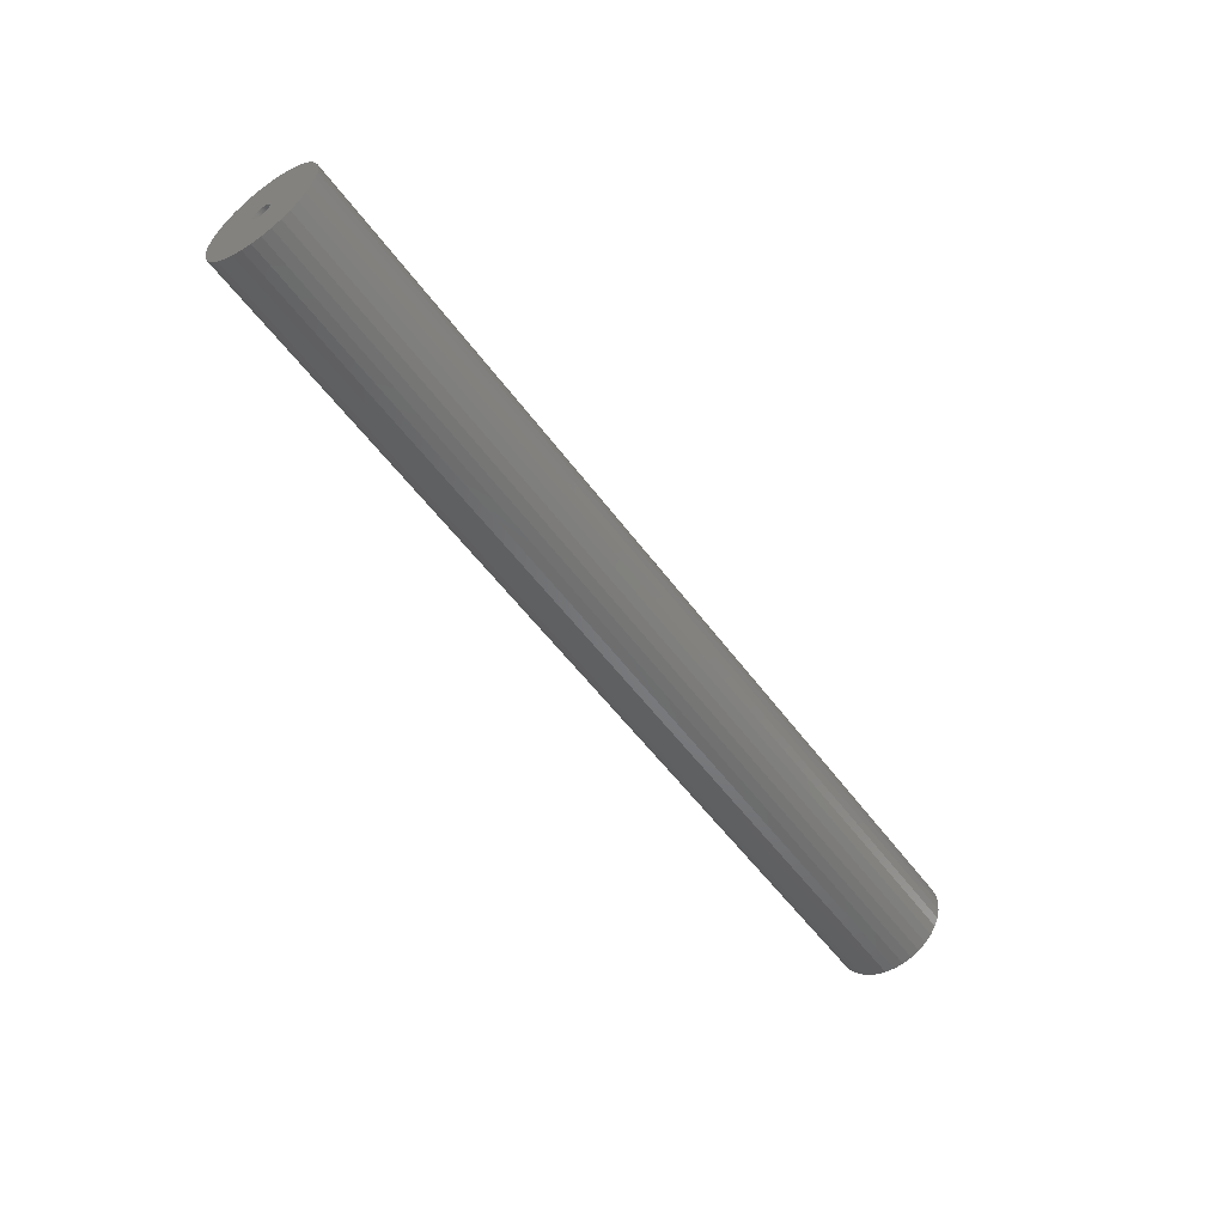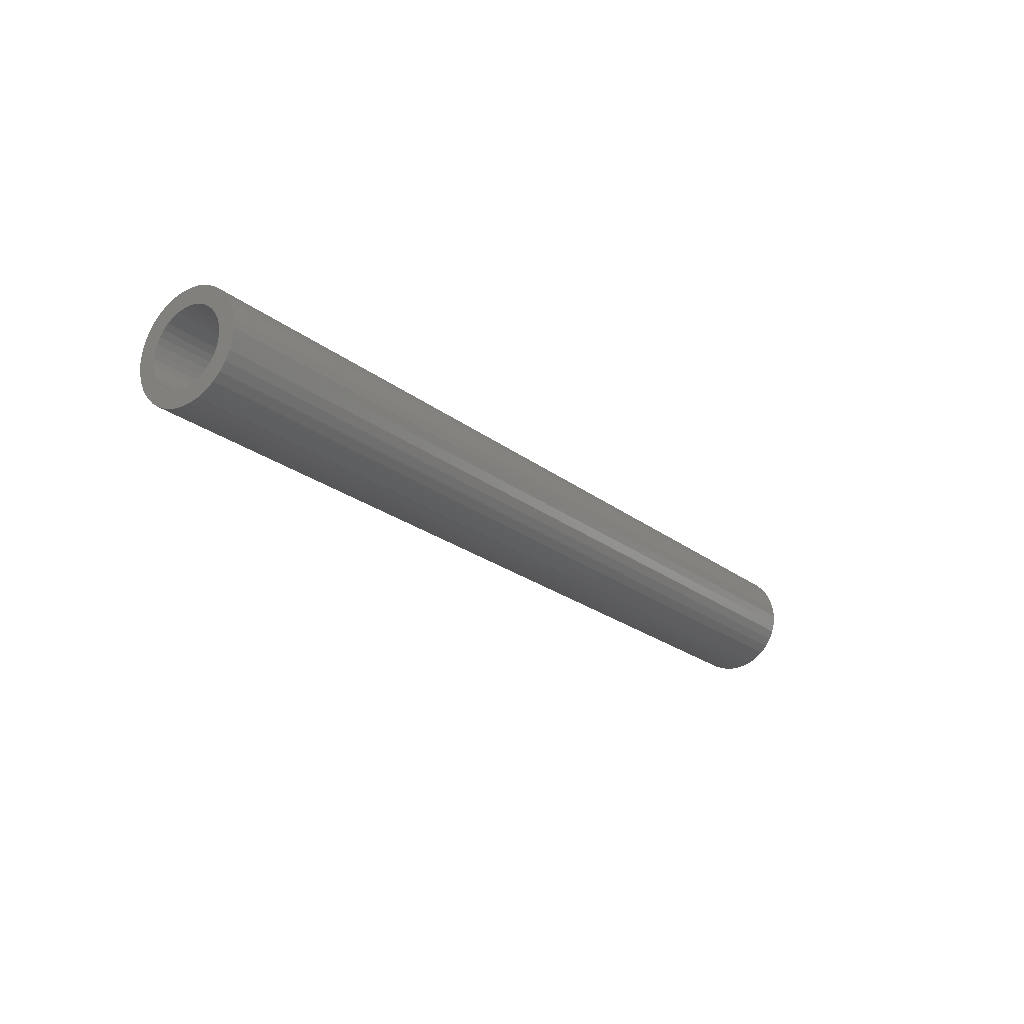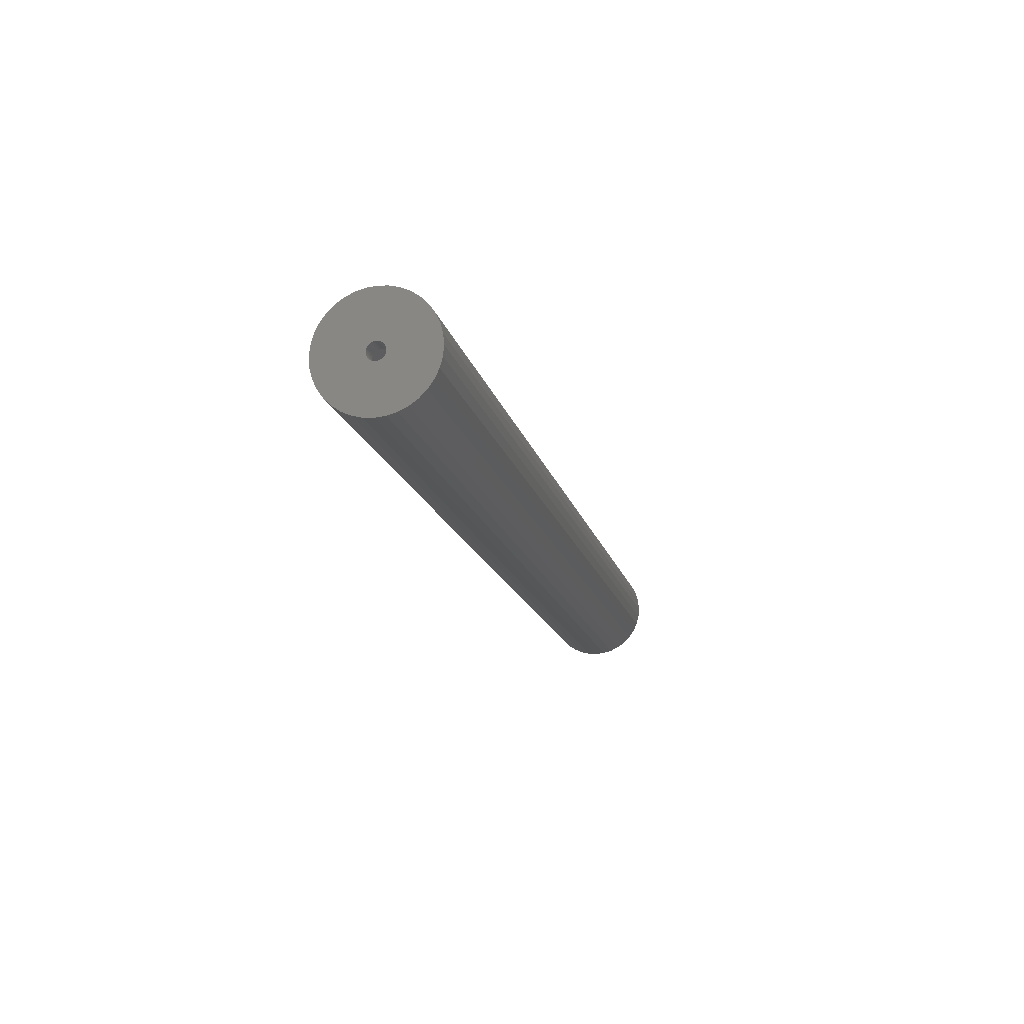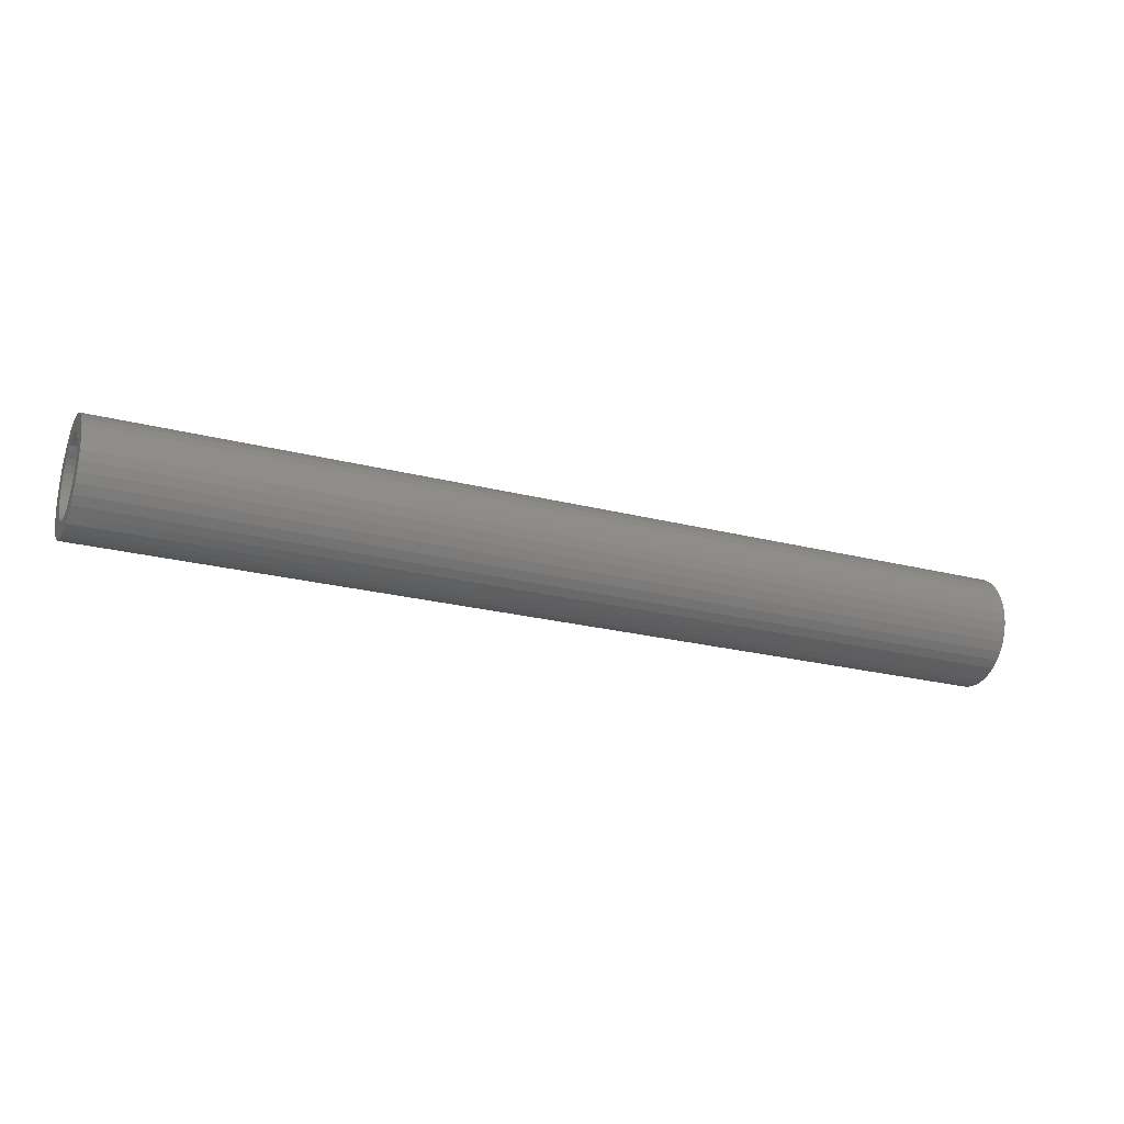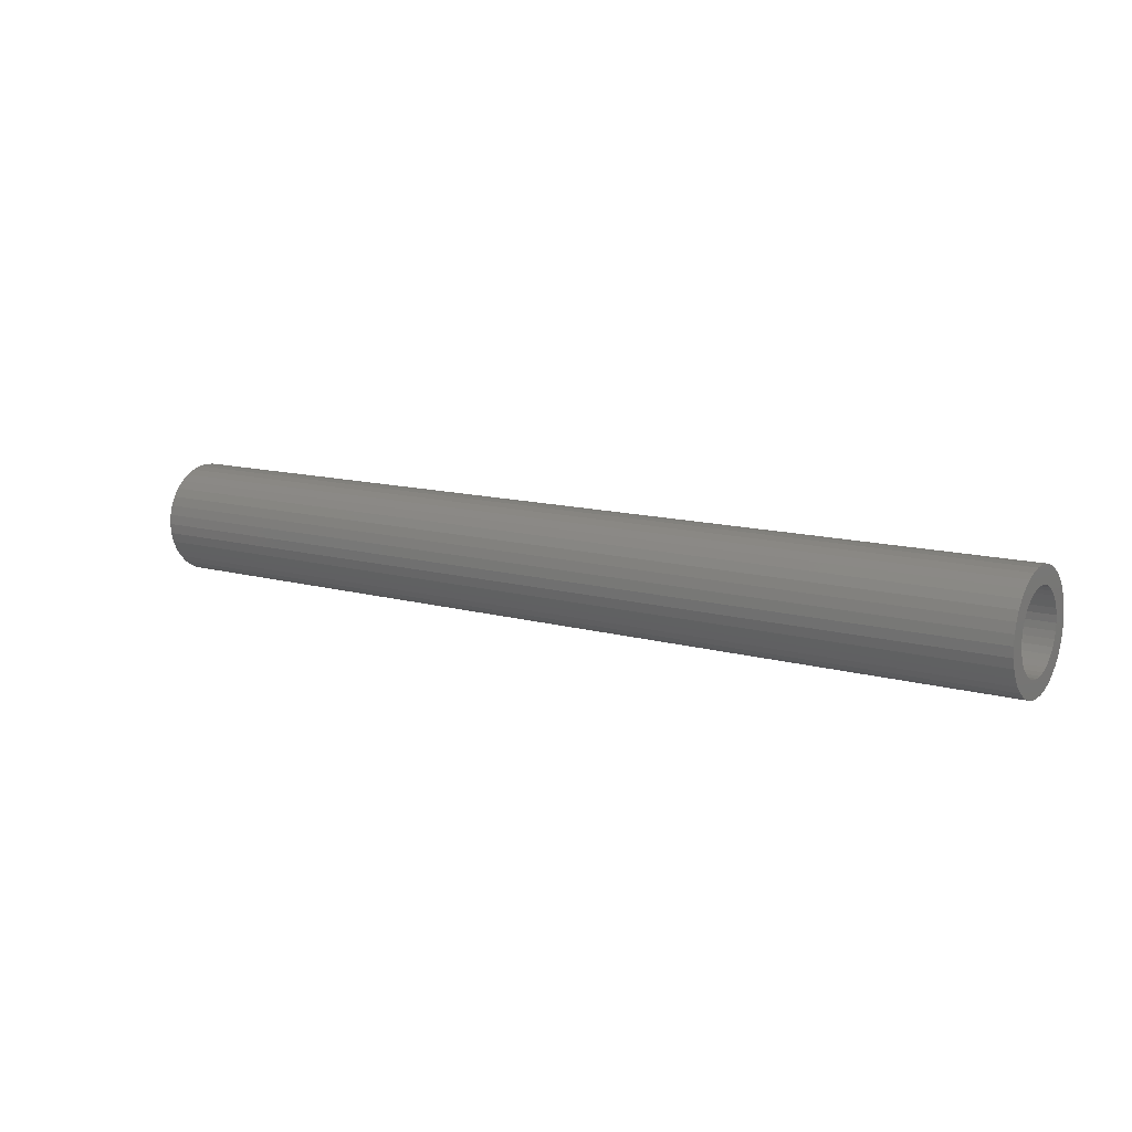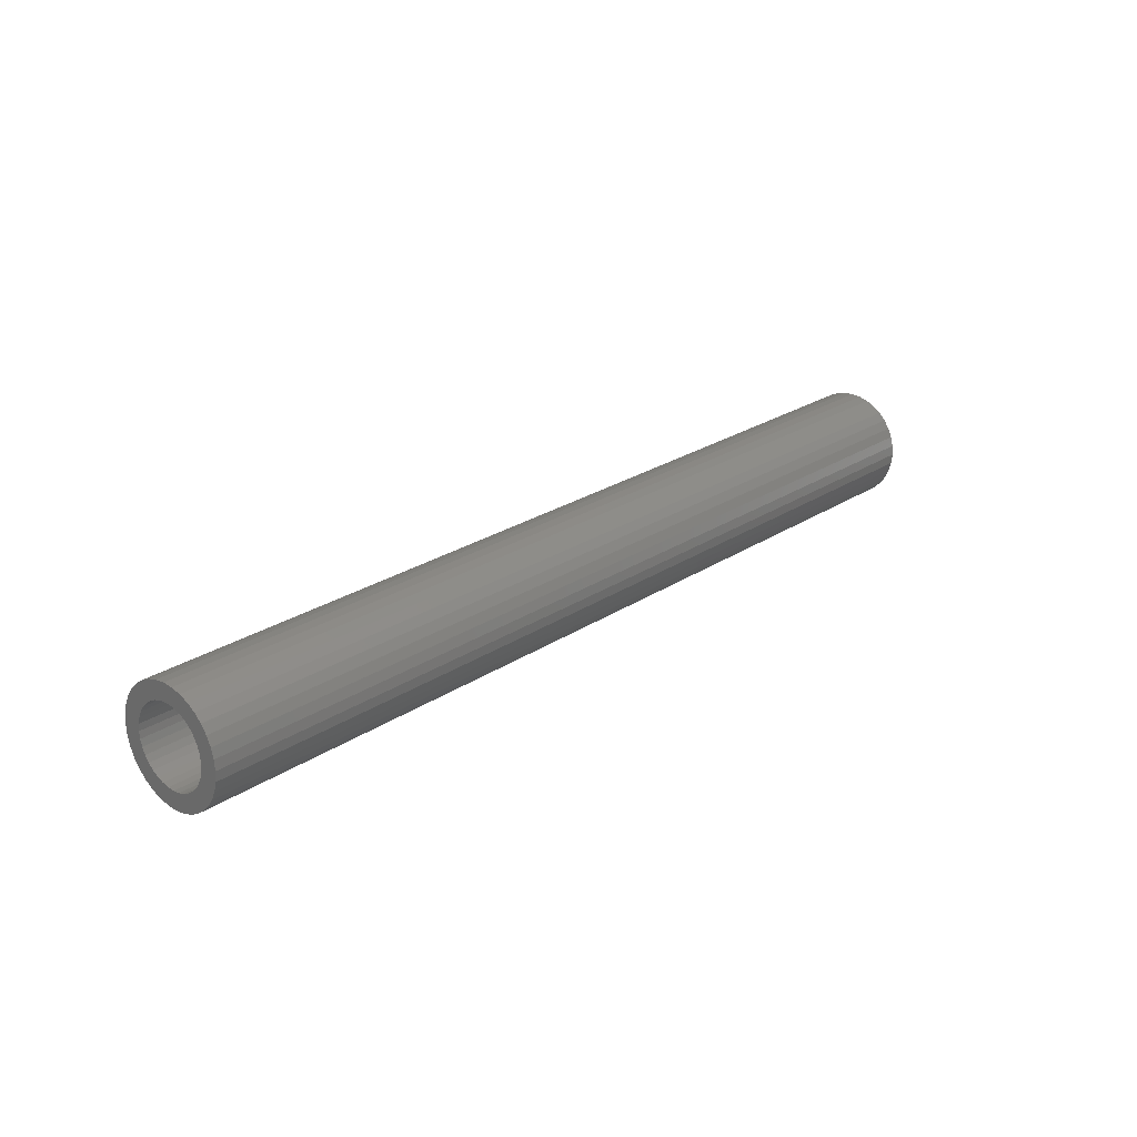
<metadata>
{"format":"stl","ext":"stl","renderer":"f3d","projection":"perspective","resolution":1024,"background":"white","views":[{"elev":-54.5,"azim":125.5,"up":"+Z"},{"elev":-22.0,"azim":-53.6,"up":"+Z"},{"elev":-16.5,"azim":103.5,"up":"+Y"},{"elev":-23.8,"azim":-23.2,"up":"+Z"},{"elev":12.0,"azim":-146.0,"up":"+Y"},{"elev":23.7,"azim":-48.1,"up":"+Z"}]}
</metadata>
<code>
# stl→obj: 216 verts, 432 faces
v 0 5.364 2.48
v 0 6.304 2.138
v 0 5.199 2.125
v 0 6.065 1.625
v 0 4.974 1.804
v 0 5.74 1.161
v 0 4.696 1.526
v 0 5.339 0.7604
v 0 4.375 1.301
v 0 4.875 0.4354
v 0 4.02 1.136
v 0 4.362 0.196
v 0 3.641 1.034
v 0 3.814 0.04937
v 0 3.25 1
v 0 3.25 0
v 0 2.859 1.034
v 0 2.686 0.04937
v 0 2.48 1.136
v 0 2.138 0.196
v 0 2.125 1.301
v 0 1.625 0.4354
v 0 1.804 1.526
v 0 1.161 0.7604
v 0 1.526 1.804
v 0 0.7604 1.161
v 0 1.301 2.125
v 0 0.4354 1.625
v 0 1.136 2.48
v 0 0.196 2.138
v 0 1.034 2.859
v 0 0.04937 2.686
v 0 1 3.25
v 0 0 3.25
v 0 1.034 3.641
v 0 0.04937 3.814
v 0 1.136 4.02
v 0 0.196 4.362
v 0 1.301 4.375
v 0 0.4354 4.875
v 0 1.526 4.696
v 0 0.7604 5.339
v 0 1.804 4.974
v 0 1.161 5.74
v 0 2.125 5.199
v 0 1.625 6.065
v 0 2.48 5.364
v 0 2.138 6.304
v 0 2.859 5.466
v 0 2.686 6.451
v 0 3.25 5.5
v 0 3.25 6.5
v 0 3.641 5.466
v 0 3.814 6.451
v 0 4.02 5.364
v 0 4.362 6.304
v 0 4.375 5.199
v 0 4.875 6.065
v 0 4.696 4.974
v 0 5.339 5.74
v 0 4.974 4.696
v 0 5.74 5.339
v 0 5.199 4.375
v 0 6.065 4.875
v 0 5.364 4.02
v 0 6.304 4.362
v 0 5.466 3.641
v 0 6.451 3.814
v 0 5.5 3.25
v 0 6.5 3.25
v 0 5.466 2.859
v 0 6.451 2.686
v 53.5 3.25 0
v 53.5 3.814 0.04937
v 53.5 4.362 0.196
v 53.5 4.875 0.4354
v 53.5 5.339 0.7604
v 53.5 5.74 1.161
v 53.5 6.065 1.625
v 53.5 6.304 2.138
v 53.5 6.451 2.686
v 53.5 6.5 3.25
v 53.5 6.451 3.814
v 53.5 6.304 4.362
v 53.5 6.065 4.875
v 53.5 5.74 5.339
v 53.5 5.339 5.74
v 53.5 4.875 6.065
v 53.5 4.362 6.304
v 53.5 3.814 6.451
v 53.5 3.25 6.5
v 53.5 2.686 6.451
v 53.5 2.138 6.304
v 53.5 1.625 6.065
v 53.5 1.161 5.74
v 53.5 0.7604 5.339
v 53.5 0.4354 4.875
v 53.5 0.196 4.362
v 53.5 0.04937 3.814
v 53.5 0 3.25
v 53.5 0.04937 2.686
v 53.5 0.196 2.138
v 53.5 0.4354 1.625
v 53.5 0.7604 1.161
v 53.5 1.161 0.7604
v 53.5 1.625 0.4354
v 53.5 2.138 0.196
v 53.5 2.686 0.04937
v 53.5 3.337 3.742
v 53.5 3.25 3.75
v 53.5 3.163 3.742
v 53.5 3.079 3.72
v 53.5 3 3.683
v 53.5 2.929 3.633
v 53.5 2.867 3.571
v 53.5 2.817 3.5
v 53.5 2.78 3.421
v 53.5 2.758 3.337
v 53.5 2.75 3.25
v 53.5 2.758 3.163
v 53.5 2.78 3.079
v 53.5 2.817 3
v 53.5 2.867 2.929
v 53.5 2.929 2.867
v 53.5 3 2.817
v 53.5 3.079 2.78
v 53.5 3.163 2.758
v 53.5 3.25 2.75
v 53.5 3.337 2.758
v 53.5 3.421 2.78
v 53.5 3.5 2.817
v 53.5 3.571 2.867
v 53.5 3.633 2.929
v 53.5 3.683 3
v 53.5 3.72 3.079
v 53.5 3.742 3.163
v 53.5 3.75 3.25
v 53.5 3.742 3.337
v 53.5 3.72 3.421
v 53.5 3.683 3.5
v 53.5 3.633 3.571
v 53.5 3.571 3.633
v 53.5 3.5 3.683
v 53.5 3.421 3.72
v 52.5 3.25 2.75
v 52.5 3.337 2.758
v 52.5 3.421 2.78
v 52.5 3.5 2.817
v 52.5 3.571 2.867
v 52.5 3.633 2.929
v 52.5 3.683 3
v 52.5 3.72 3.079
v 52.5 3.742 3.163
v 52.5 3.75 3.25
v 52.5 3.742 3.337
v 52.5 3.72 3.421
v 52.5 3.683 3.5
v 52.5 3.633 3.571
v 52.5 3.571 3.633
v 52.5 3.5 3.683
v 52.5 3.421 3.72
v 52.5 3.337 3.742
v 52.5 3.25 3.75
v 52.5 3.163 3.742
v 52.5 3.079 3.72
v 52.5 3 3.683
v 52.5 2.929 3.633
v 52.5 2.867 3.571
v 52.5 2.817 3.5
v 52.5 2.78 3.421
v 52.5 2.758 3.337
v 52.5 2.75 3.25
v 52.5 2.758 3.163
v 52.5 2.78 3.079
v 52.5 2.817 3
v 52.5 2.867 2.929
v 52.5 2.929 2.867
v 52.5 3 2.817
v 52.5 3.079 2.78
v 52.5 3.163 2.758
v 52.5 4.696 4.974
v 52.5 4.974 4.696
v 52.5 5.199 4.375
v 52.5 5.364 4.02
v 52.5 5.466 3.641
v 52.5 5.5 3.25
v 52.5 5.466 2.859
v 52.5 5.364 2.48
v 52.5 5.199 2.125
v 52.5 4.974 1.804
v 52.5 4.696 1.526
v 52.5 4.375 1.301
v 52.5 4.02 1.136
v 52.5 3.641 1.034
v 52.5 3.25 1
v 52.5 2.859 1.034
v 52.5 2.48 1.136
v 52.5 2.125 1.301
v 52.5 1.804 1.526
v 52.5 1.526 1.804
v 52.5 1.301 2.125
v 52.5 1.136 2.48
v 52.5 1.034 2.859
v 52.5 1 3.25
v 52.5 1.034 3.641
v 52.5 1.136 4.02
v 52.5 1.301 4.375
v 52.5 1.526 4.696
v 52.5 1.804 4.974
v 52.5 2.125 5.199
v 52.5 2.48 5.364
v 52.5 2.859 5.466
v 52.5 3.25 5.5
v 52.5 3.641 5.466
v 52.5 4.02 5.364
v 52.5 4.375 5.199
f 1 2 3
f 3 2 4
f 3 4 5
f 5 4 6
f 5 6 7
f 7 6 8
f 7 8 9
f 9 8 10
f 9 10 11
f 11 10 12
f 11 12 13
f 13 12 14
f 13 14 15
f 15 14 16
f 15 16 17
f 17 16 18
f 17 18 19
f 19 18 20
f 19 20 21
f 21 20 22
f 21 22 23
f 23 22 24
f 23 24 25
f 25 24 26
f 25 26 27
f 27 26 28
f 27 28 29
f 29 28 30
f 29 30 31
f 31 30 32
f 31 32 33
f 33 32 34
f 33 34 35
f 35 34 36
f 35 36 37
f 37 36 38
f 37 38 39
f 39 38 40
f 39 40 41
f 41 40 42
f 41 42 43
f 43 42 44
f 43 44 45
f 45 44 46
f 45 46 47
f 47 46 48
f 47 48 49
f 49 48 50
f 49 50 51
f 51 50 52
f 51 52 53
f 53 52 54
f 53 54 55
f 55 54 56
f 55 56 57
f 57 56 58
f 57 58 59
f 59 58 60
f 59 60 61
f 61 60 62
f 61 62 63
f 63 62 64
f 63 64 65
f 65 64 66
f 65 66 67
f 67 66 68
f 67 68 69
f 69 68 70
f 69 70 71
f 71 70 72
f 71 72 1
f 1 72 2
f 73 14 74
f 74 14 12
f 74 12 75
f 75 12 10
f 75 10 76
f 76 10 8
f 76 8 77
f 77 8 6
f 77 6 78
f 78 6 4
f 78 4 79
f 79 4 2
f 79 2 80
f 80 2 72
f 80 72 81
f 81 72 70
f 81 70 82
f 82 70 68
f 82 68 83
f 83 68 66
f 83 66 84
f 84 66 64
f 84 64 85
f 85 64 62
f 85 62 86
f 86 62 60
f 86 60 87
f 87 60 58
f 87 58 88
f 88 58 56
f 88 56 89
f 89 56 54
f 89 54 90
f 90 54 52
f 90 52 91
f 91 52 50
f 91 50 92
f 92 50 48
f 92 48 93
f 93 48 46
f 93 46 94
f 94 46 44
f 94 44 95
f 95 44 42
f 95 42 96
f 96 42 40
f 96 40 97
f 97 40 38
f 97 38 98
f 98 38 36
f 98 36 99
f 99 36 34
f 99 34 100
f 100 34 32
f 100 32 101
f 101 32 30
f 101 30 102
f 102 30 28
f 102 28 103
f 103 28 26
f 103 26 104
f 104 26 24
f 104 24 105
f 105 24 22
f 105 22 106
f 106 22 20
f 106 20 107
f 107 20 18
f 107 18 108
f 108 18 16
f 108 16 73
f 73 16 14
f 109 90 110
f 110 90 91
f 110 91 111
f 111 91 92
f 111 92 112
f 112 92 93
f 112 93 113
f 113 93 94
f 113 94 114
f 114 94 95
f 114 95 115
f 115 95 96
f 115 96 116
f 116 96 97
f 116 97 117
f 117 97 98
f 117 98 118
f 118 98 99
f 118 99 119
f 119 99 100
f 119 100 120
f 120 100 101
f 120 101 121
f 121 101 102
f 121 102 122
f 122 102 103
f 122 103 123
f 123 103 104
f 123 104 124
f 124 104 105
f 124 105 125
f 125 105 106
f 125 106 126
f 126 106 107
f 126 107 127
f 127 107 108
f 127 108 128
f 128 108 73
f 128 73 129
f 129 73 74
f 129 74 130
f 130 74 75
f 130 75 131
f 131 75 76
f 131 76 132
f 132 76 77
f 132 77 133
f 133 77 78
f 133 78 134
f 134 78 79
f 134 79 135
f 135 79 80
f 135 80 136
f 136 80 81
f 136 81 137
f 137 81 82
f 137 82 138
f 138 82 83
f 138 83 139
f 139 83 84
f 139 84 140
f 140 84 85
f 140 85 141
f 141 85 86
f 141 86 142
f 142 86 87
f 142 87 143
f 143 87 88
f 143 88 144
f 144 88 89
f 144 89 109
f 109 89 90
f 145 128 146
f 146 128 129
f 146 129 147
f 147 129 130
f 147 130 148
f 148 130 131
f 148 131 149
f 149 131 132
f 149 132 150
f 150 132 133
f 150 133 151
f 151 133 134
f 151 134 152
f 152 134 135
f 152 135 153
f 153 135 136
f 153 136 154
f 154 136 137
f 154 137 155
f 155 137 138
f 155 138 156
f 156 138 139
f 156 139 157
f 157 139 140
f 157 140 158
f 158 140 141
f 158 141 159
f 159 141 142
f 159 142 160
f 160 142 143
f 160 143 161
f 161 143 144
f 161 144 162
f 162 144 109
f 162 109 163
f 163 109 110
f 163 110 164
f 164 110 111
f 164 111 165
f 165 111 112
f 165 112 166
f 166 112 113
f 166 113 167
f 167 113 114
f 167 114 168
f 168 114 115
f 168 115 169
f 169 115 116
f 169 116 170
f 170 116 117
f 170 117 171
f 171 117 118
f 171 118 172
f 172 118 119
f 172 119 173
f 173 119 120
f 173 120 174
f 174 120 121
f 174 121 175
f 175 121 122
f 175 122 176
f 176 122 123
f 176 123 177
f 177 123 124
f 177 124 178
f 178 124 125
f 178 125 179
f 179 125 126
f 179 126 180
f 180 126 127
f 180 127 145
f 145 127 128
f 159 181 158
f 158 181 182
f 158 182 157
f 157 182 183
f 157 183 156
f 156 183 184
f 156 184 155
f 155 184 185
f 155 185 154
f 154 185 186
f 154 186 153
f 153 186 187
f 153 187 152
f 152 187 188
f 152 188 151
f 151 188 189
f 151 189 150
f 150 189 190
f 150 190 149
f 149 190 191
f 149 191 148
f 148 191 192
f 148 192 147
f 147 192 193
f 147 193 146
f 146 193 194
f 146 194 145
f 145 194 195
f 145 195 180
f 180 195 196
f 180 196 179
f 179 196 197
f 179 197 178
f 178 197 198
f 178 198 177
f 177 198 199
f 177 199 176
f 176 199 200
f 176 200 175
f 175 200 201
f 175 201 174
f 174 201 202
f 174 202 173
f 173 202 203
f 173 203 172
f 172 203 204
f 172 204 171
f 171 204 205
f 171 205 170
f 170 205 206
f 170 206 169
f 169 206 207
f 169 207 168
f 168 207 208
f 168 208 167
f 167 208 209
f 167 209 166
f 166 209 210
f 166 210 165
f 165 210 211
f 165 211 164
f 164 211 212
f 164 212 163
f 163 212 213
f 163 213 162
f 162 213 214
f 162 214 161
f 161 214 215
f 161 215 160
f 160 215 216
f 160 216 159
f 159 216 181
f 15 195 13
f 13 195 194
f 13 194 11
f 11 194 193
f 11 193 9
f 9 193 192
f 9 192 7
f 7 192 191
f 7 191 5
f 5 191 190
f 5 190 3
f 3 190 189
f 3 189 1
f 1 189 188
f 1 188 71
f 71 188 187
f 71 187 69
f 69 187 186
f 69 186 67
f 67 186 185
f 67 185 65
f 65 185 184
f 65 184 63
f 63 184 183
f 63 183 61
f 61 183 182
f 61 182 59
f 59 182 181
f 59 181 57
f 57 181 216
f 57 216 55
f 55 216 215
f 55 215 53
f 53 215 214
f 53 214 51
f 51 214 213
f 51 213 49
f 49 213 212
f 49 212 47
f 47 212 211
f 47 211 45
f 45 211 210
f 45 210 43
f 43 210 209
f 43 209 41
f 41 209 208
f 41 208 39
f 39 208 207
f 39 207 37
f 37 207 206
f 37 206 35
f 35 206 205
f 35 205 33
f 33 205 204
f 33 204 31
f 31 204 203
f 31 203 29
f 29 203 202
f 29 202 27
f 27 202 201
f 27 201 25
f 25 201 200
f 25 200 23
f 23 200 199
f 23 199 21
f 21 199 198
f 21 198 19
f 19 198 197
f 19 197 17
f 17 197 196
f 17 196 15
f 15 196 195

</code>
